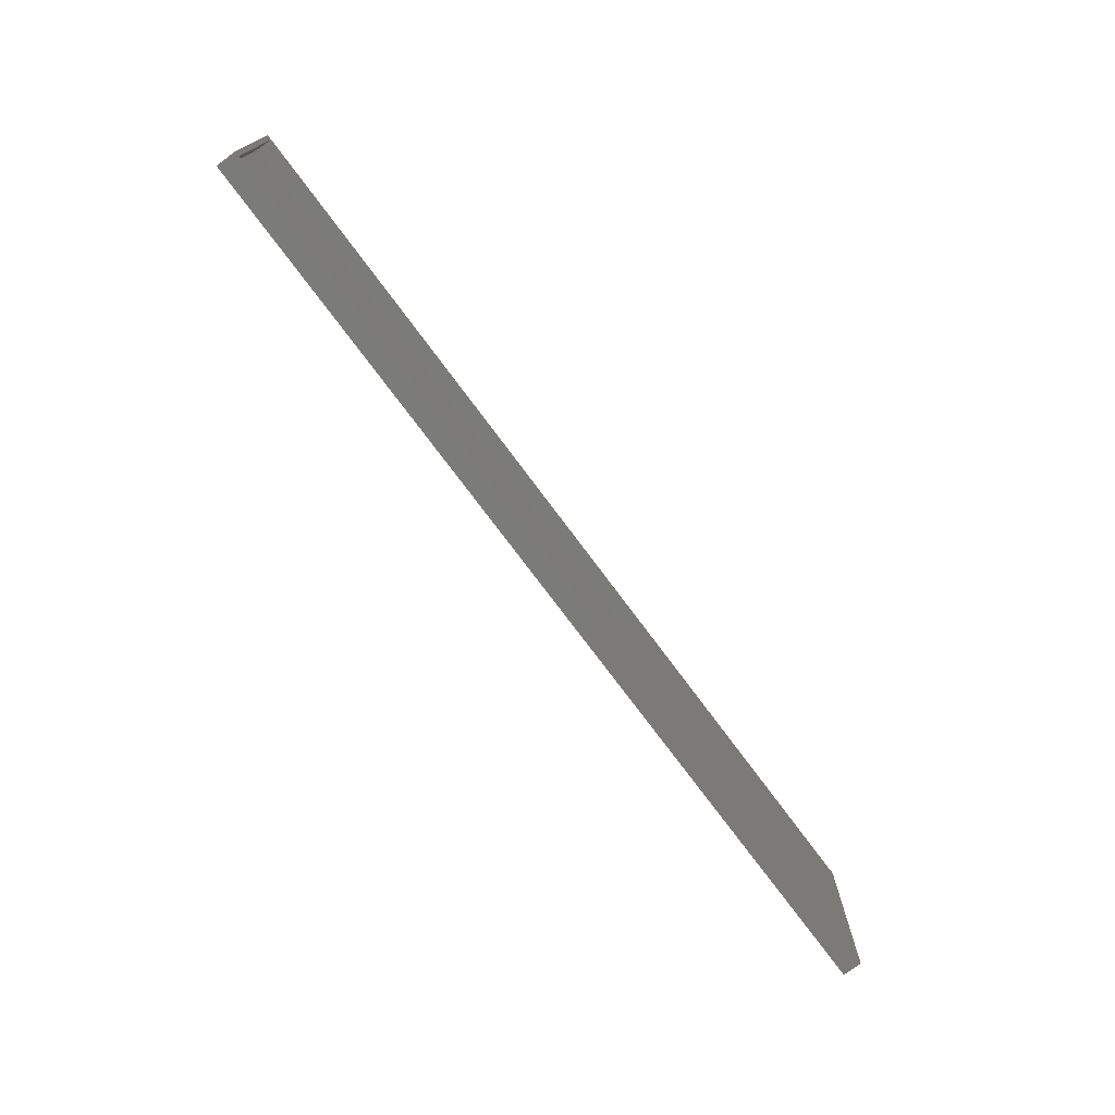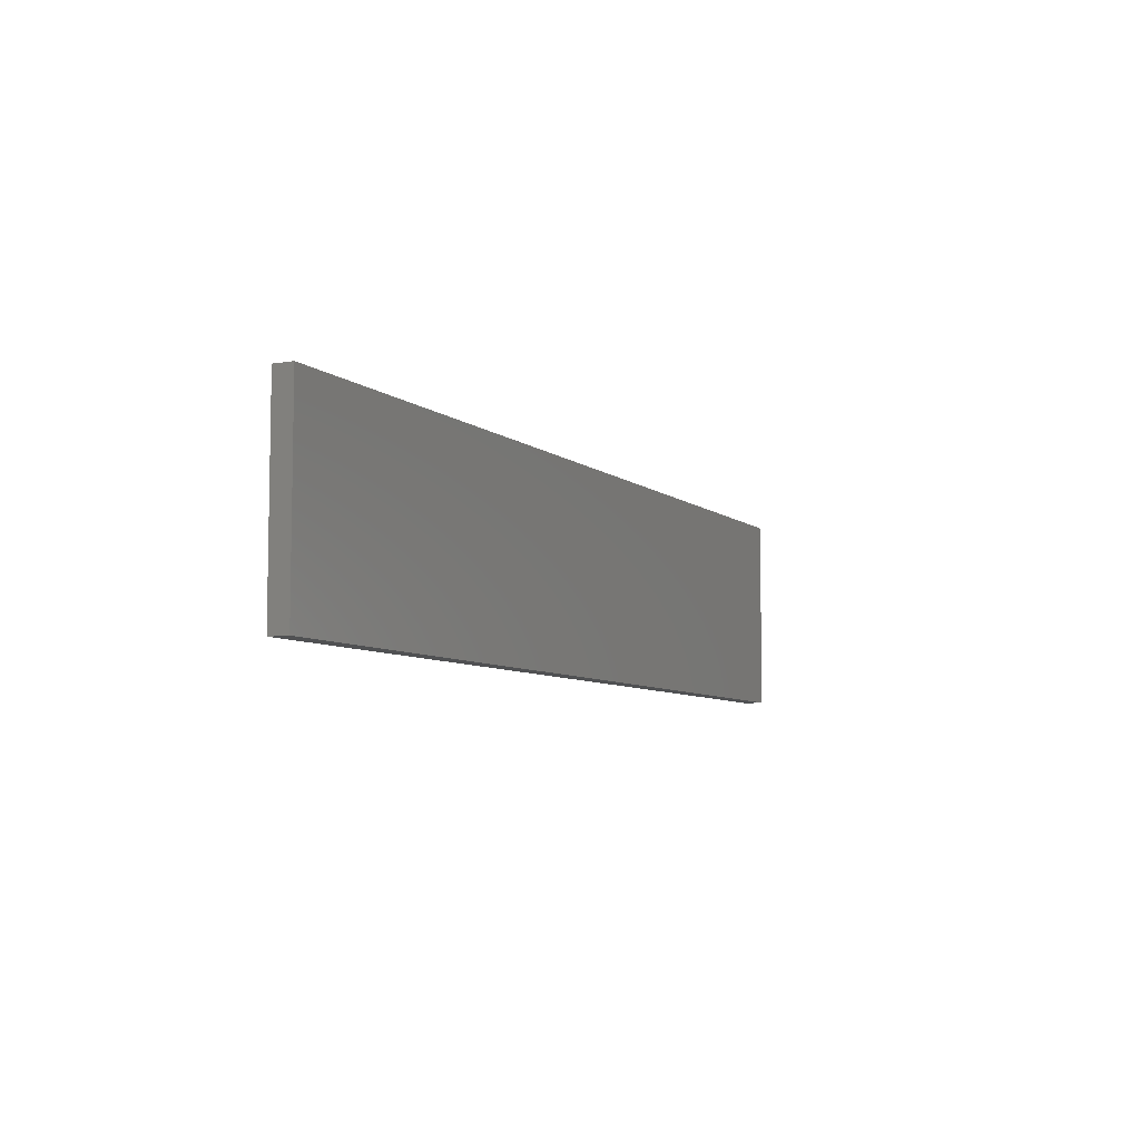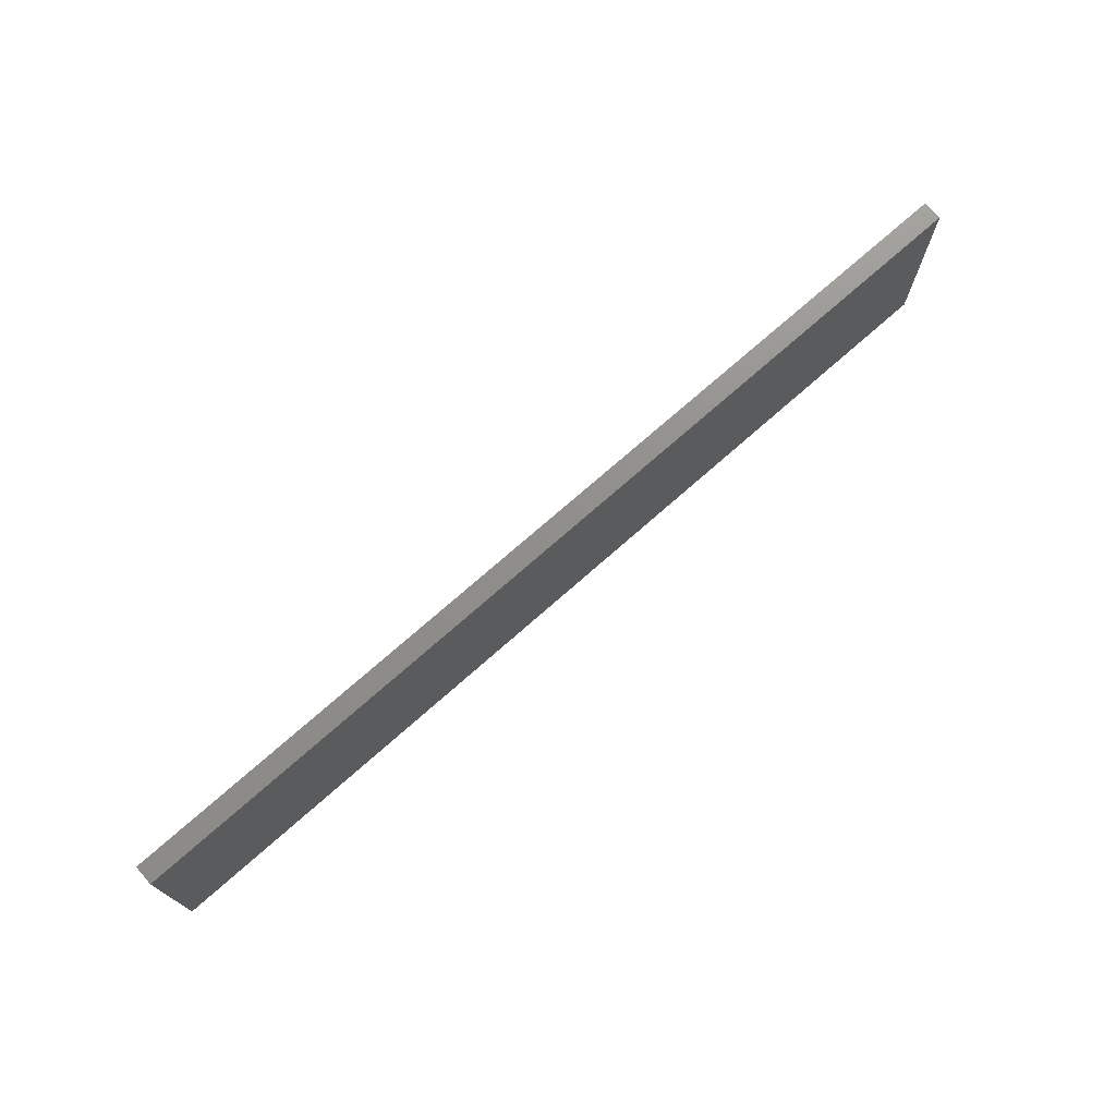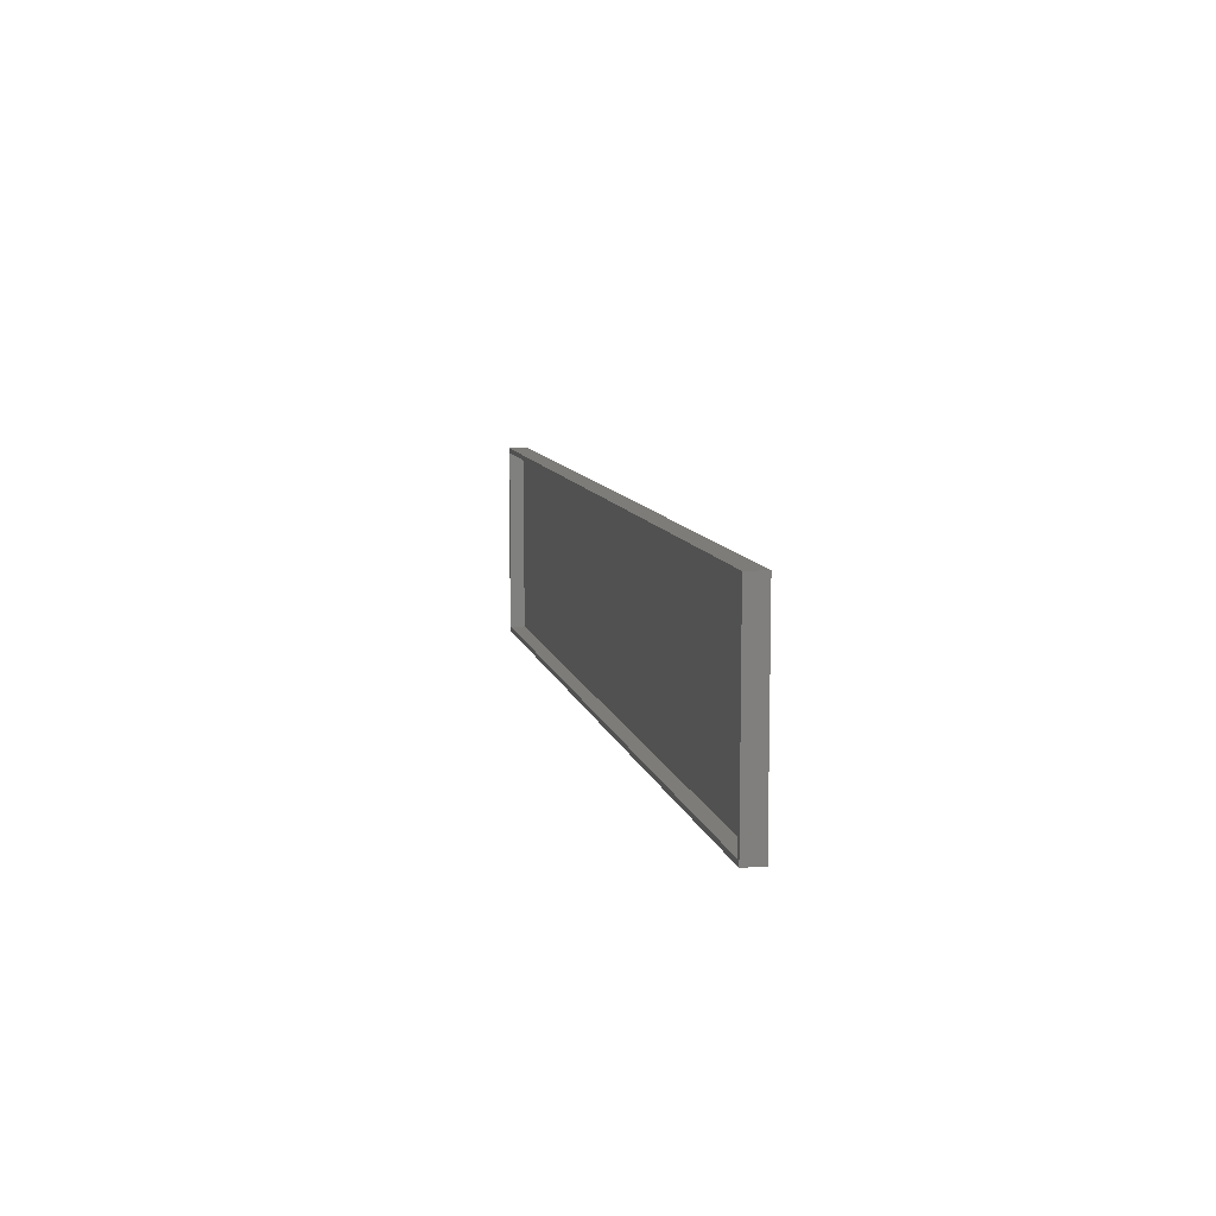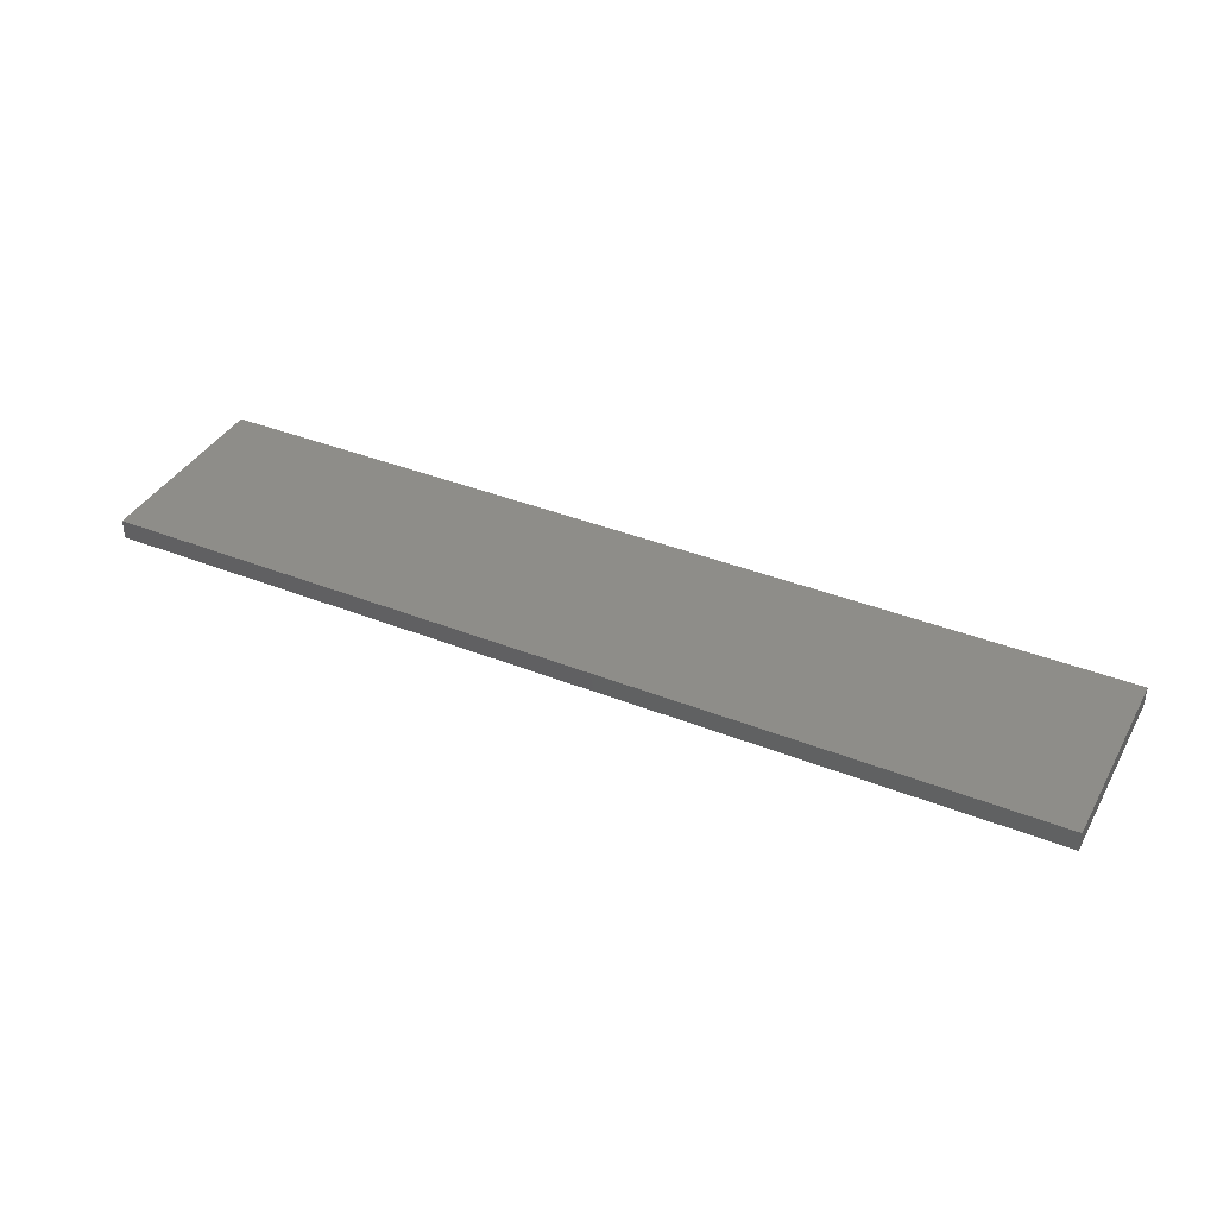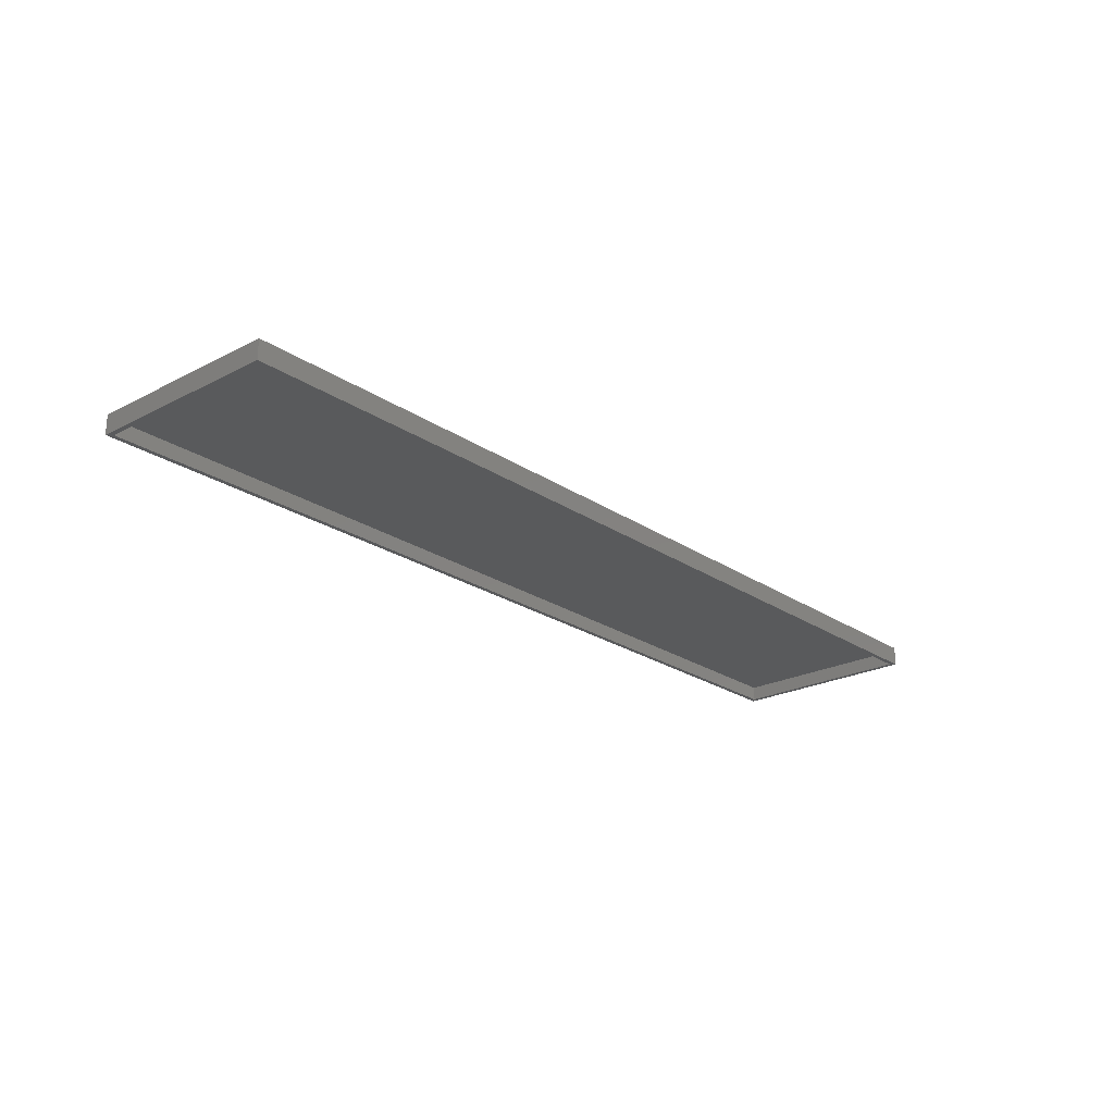
<metadata>
{"format":"stl","ext":"stl","renderer":"f3d","projection":"perspective","resolution":1024,"background":"white","views":[{"elev":-73.9,"azim":126.5,"up":"+Y"},{"elev":-7.0,"azim":-63.9,"up":"+Y"},{"elev":73.2,"azim":-41.5,"up":"+Y"},{"elev":9.2,"azim":-101.8,"up":"+Y"},{"elev":38.5,"azim":-153.4,"up":"+Z"},{"elev":-23.1,"azim":-48.7,"up":"+Z"}]}
</metadata>
<code>
# stl→obj: 16 verts, 28 faces
v -0.7422 0.1439 -0.01562
v -0.7422 -0.1562 -0.01562
v -0.75 0.1517 -0.01562
v -0.75 -0.1641 -0.01562
v 0.75 0.1517 -0.01562
v 0.7422 -0.1562 -0.01562
v 0.7422 0.1439 -0.01562
v 0.75 -0.1641 -0.01562
v -0.7422 -0.1562 0.007812
v 0.7422 -0.1562 0.007812
v 0.7422 0.1439 0.007812
v -0.7422 0.1439 0.007812
v -0.75 -0.1641 0.01562
v 0.75 -0.1641 0.01562
v -0.75 0.1517 0.01562
v 0.75 0.1517 0.01562
f 1 2 3
f 2 4 3
f 5 6 7
f 5 7 1
f 5 1 3
f 8 4 2
f 8 2 6
f 8 6 5
f 9 10 2
f 2 10 6
f 10 11 6
f 6 11 7
f 11 12 7
f 7 12 1
f 12 9 1
f 1 9 2
f 12 11 9
f 9 11 10
f 13 14 15
f 15 14 16
f 15 3 13
f 13 3 4
f 16 5 15
f 15 5 3
f 14 8 16
f 16 8 5
f 13 4 14
f 14 4 8

</code>
